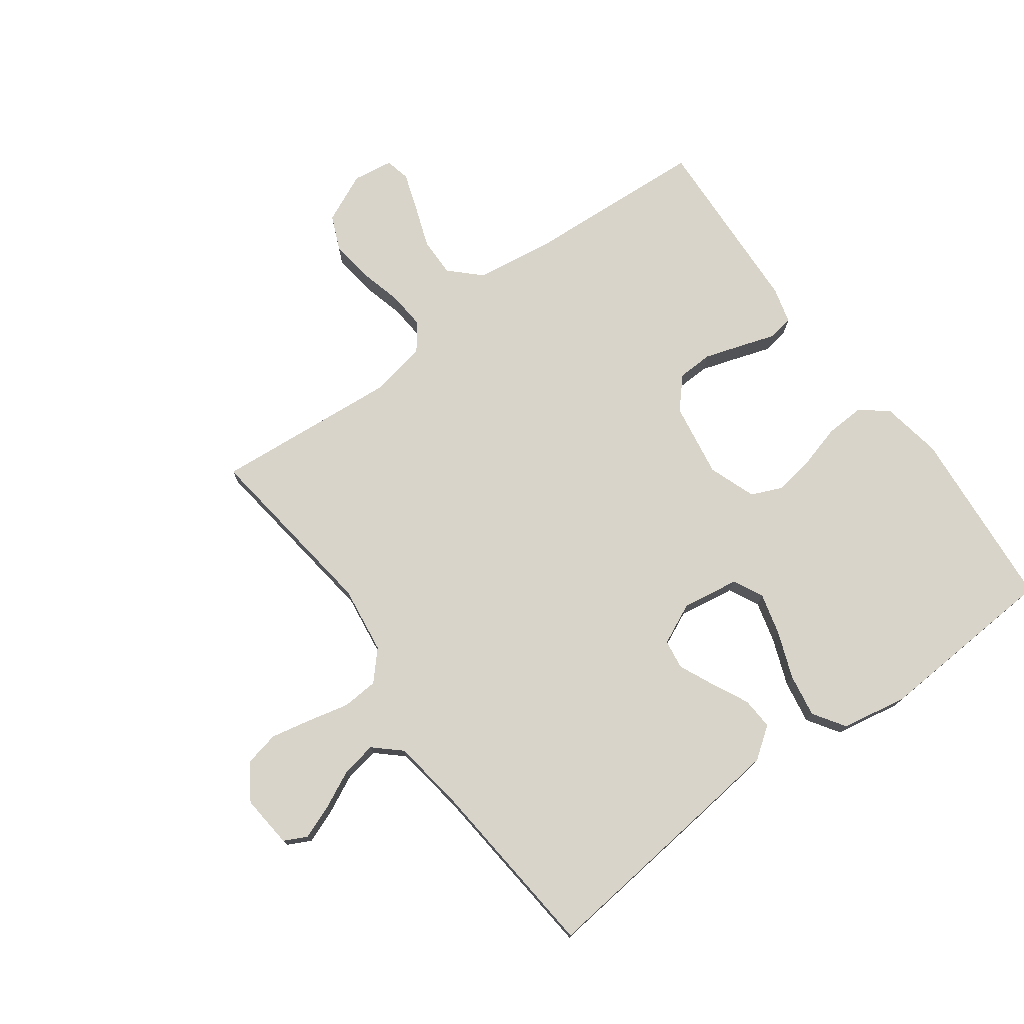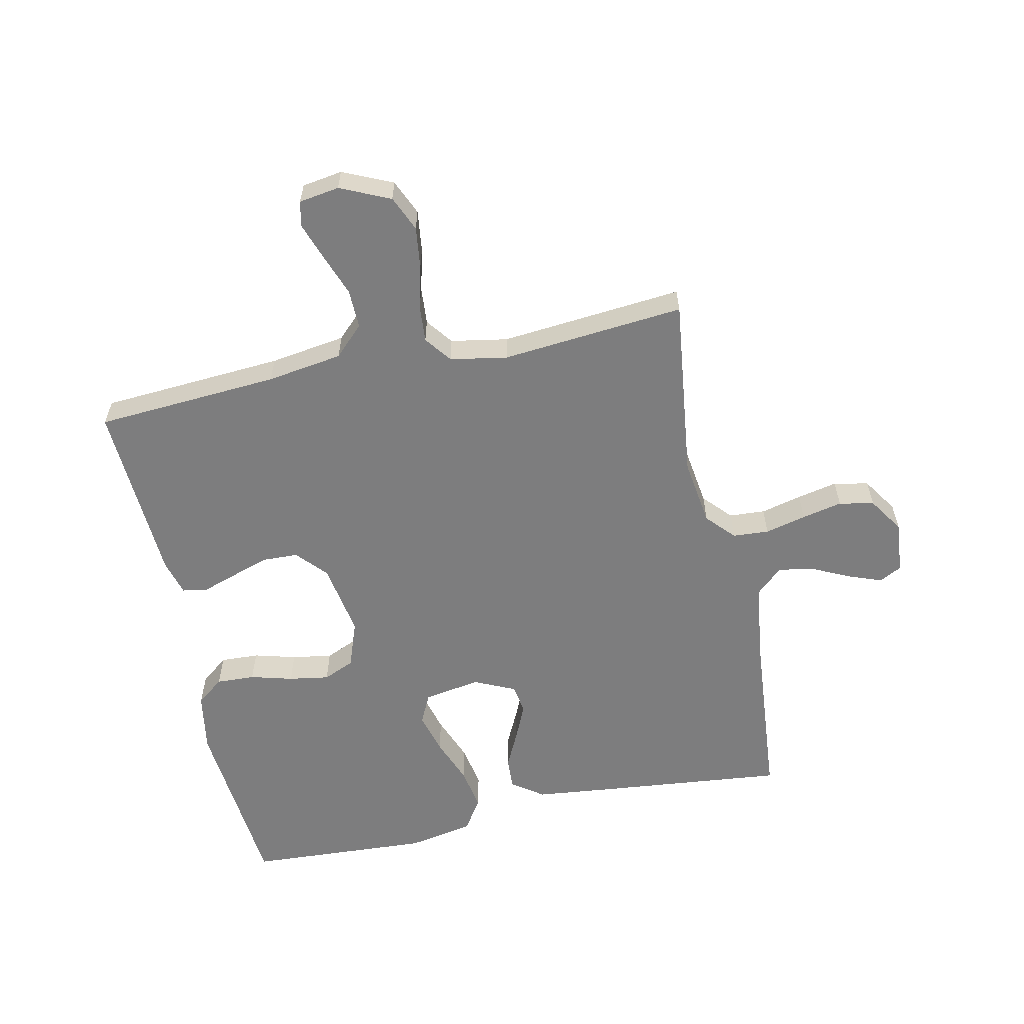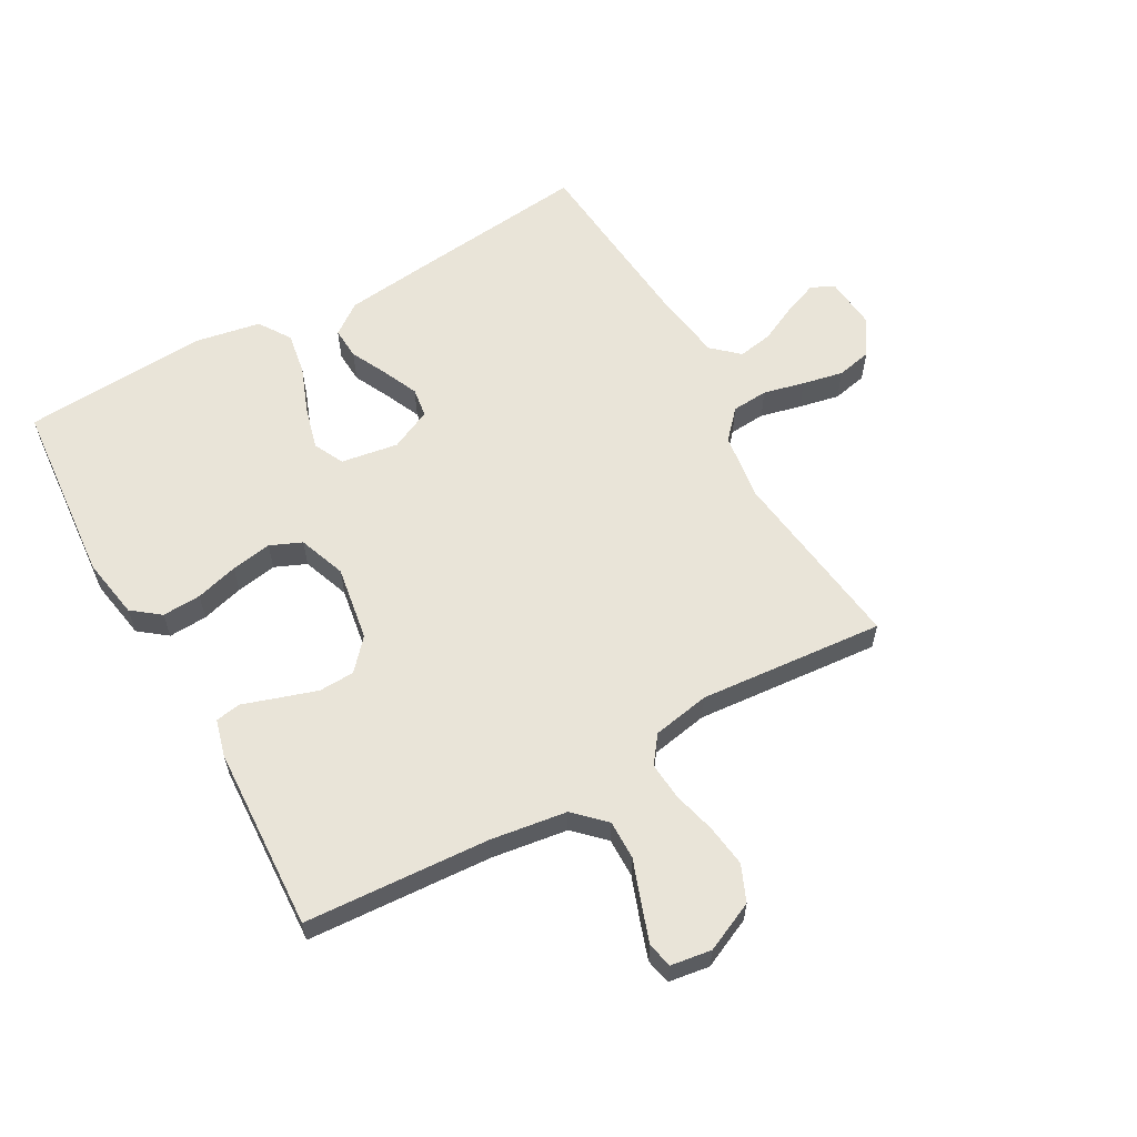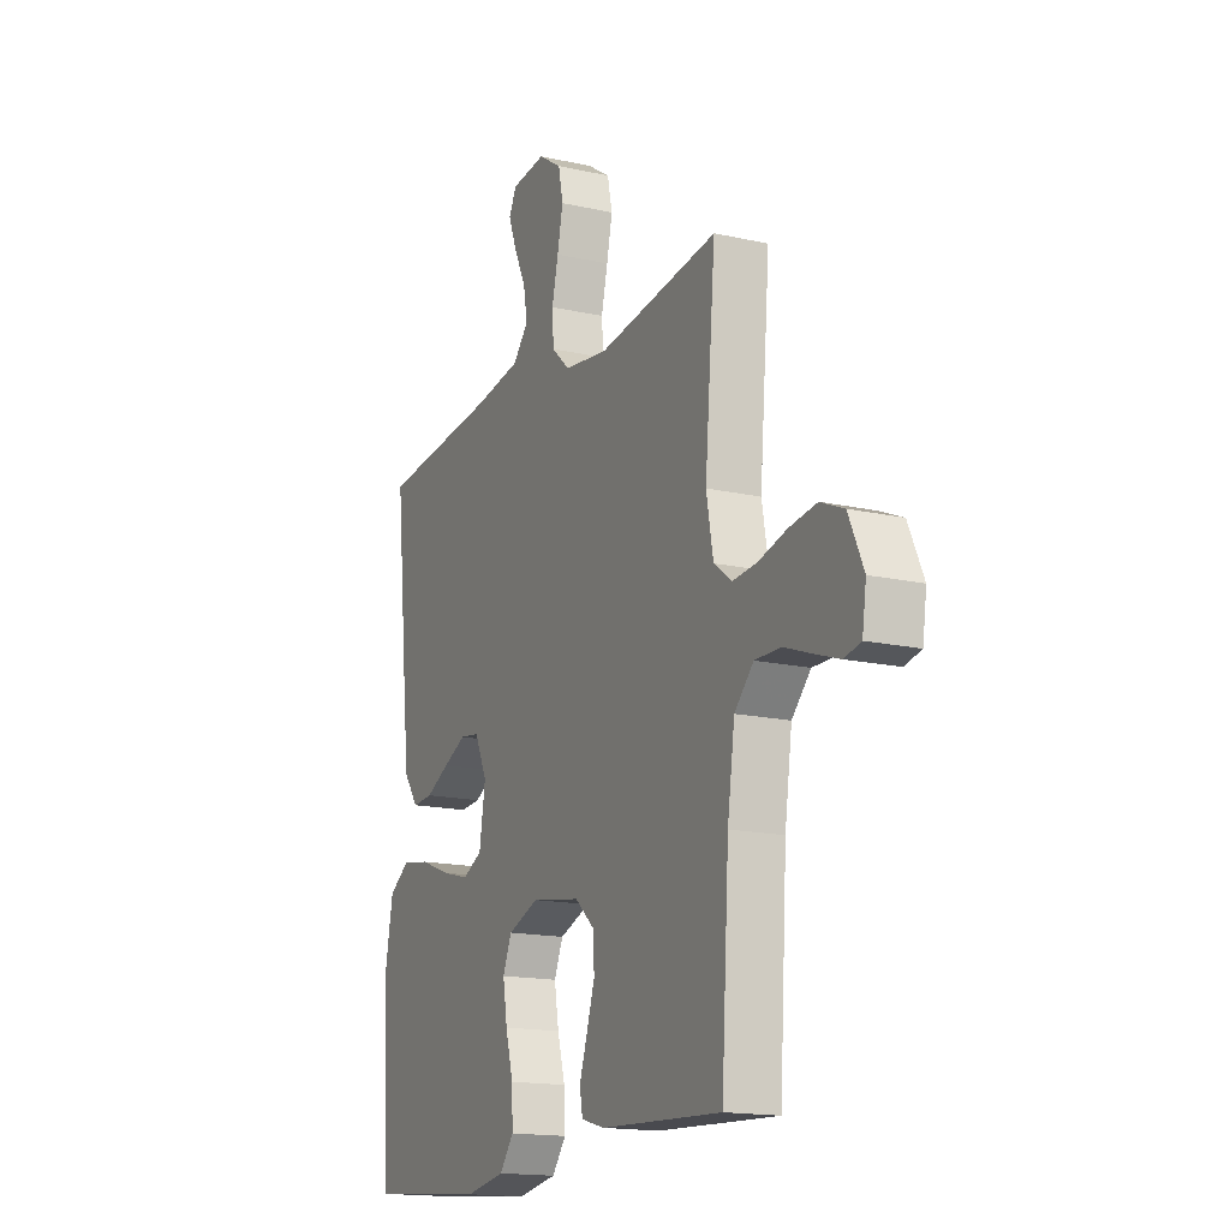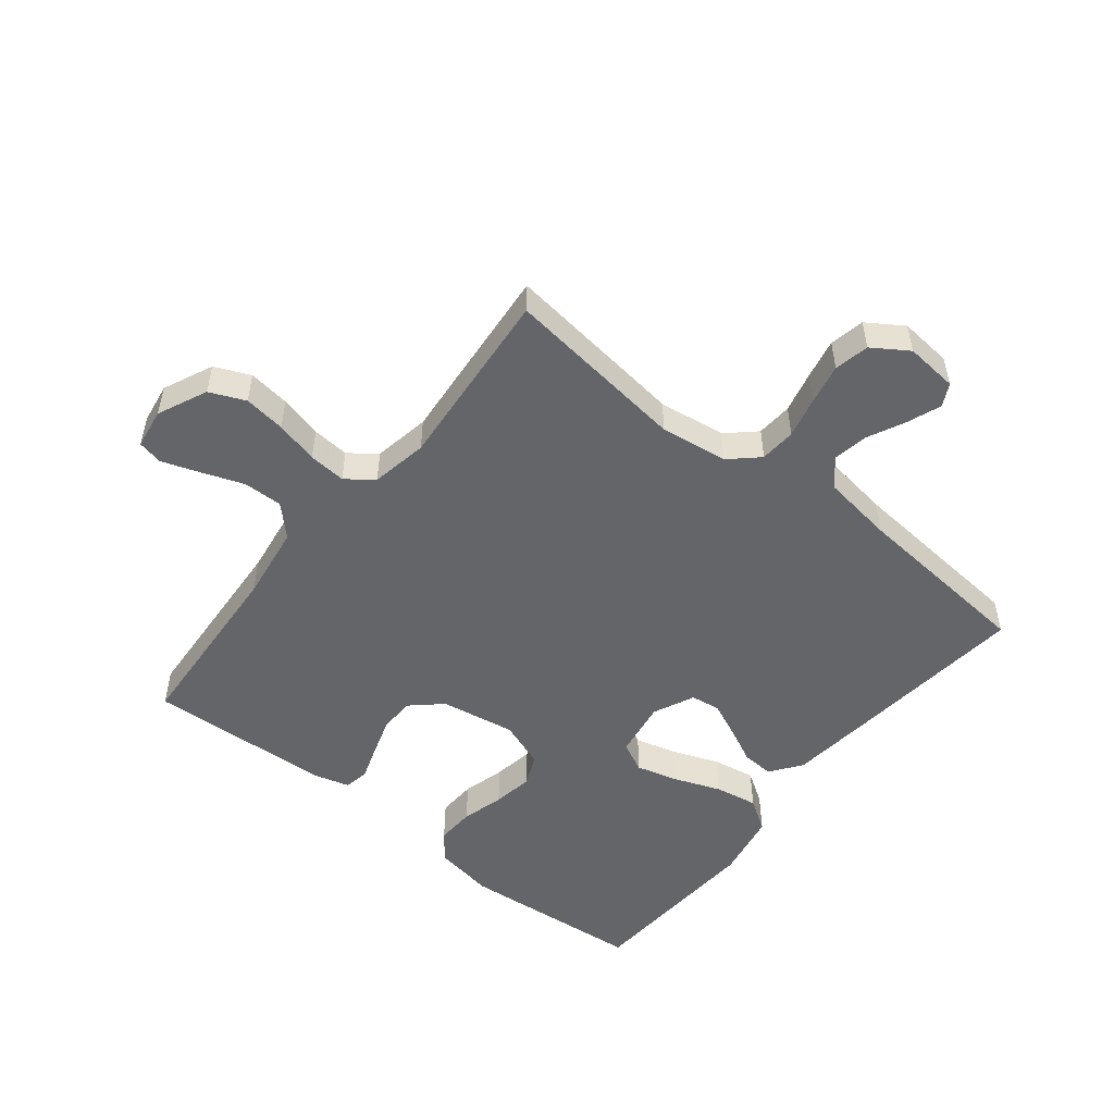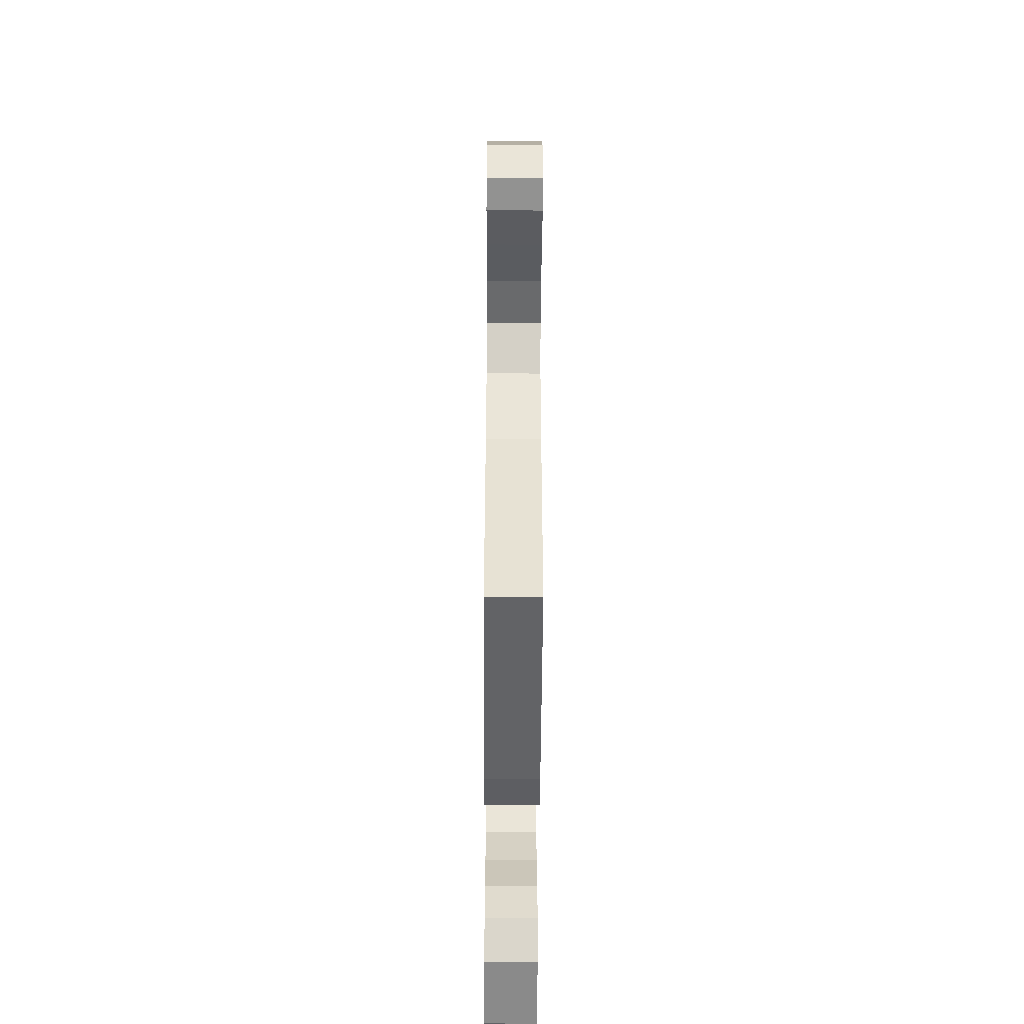
<metadata>
{"format":"obj","ext":"obj","renderer":"f3d","projection":"perspective","resolution":1024,"background":"white","views":[{"elev":75.4,"azim":53.7,"up":"+Y"},{"elev":-59.2,"azim":-77.7,"up":"+Y"},{"elev":60.4,"azim":-119.4,"up":"+Y"},{"elev":-16.2,"azim":-114.9,"up":"+Z"},{"elev":-51.5,"azim":-38.5,"up":"+Y"},{"elev":-53.8,"azim":-90.3,"up":"+Z"}]}
</metadata>
<code>
v 0.5 0.07 0.5
v 0.468 0.07 0.2
v 0.453 0.07 0.067
v 0.416 0.07 0.016
v 0.364 0.07 0.019
v 0.305 0.07 0.048
v 0.247 0.07 0.074
v 0.199 0.07 0.067
v 0.168 0.07 0
v 0.183 0.07 -0.093
v 0.232 0.07 -0.117
v 0.3 0.07 -0.099
v 0.376 0.07 -0.07
v 0.446 0.07 -0.058
v 0.498 0.07 -0.092
v 0.518 0.07 -0.2
v 0.5 0.07 -0.5
v 0.2 0.07 -0.526
v 0.101 0.07 -0.509
v 0.066 0.07 -0.464
v 0.069 0.07 -0.401
v 0.088 0.07 -0.332
v 0.099 0.07 -0.266
v 0.077 0.07 -0.215
v 0 0.07 -0.187
v -0.122 0.07 -0.207
v -0.171 0.07 -0.251
v -0.173 0.07 -0.309
v -0.153 0.07 -0.371
v -0.134 0.07 -0.428
v -0.141 0.07 -0.469
v -0.2 0.07 -0.485
v -0.5 0.07 -0.5
v -0.519 0.07 -0.2
v -0.537 0.07 -0.076
v -0.584 0.07 -0.028
v -0.648 0.07 -0.029
v -0.717 0.07 -0.054
v -0.778 0.07 -0.075
v -0.819 0.07 -0.066
v -0.829 0.07 0
v -0.792 0.07 0.081
v -0.734 0.07 0.106
v -0.666 0.07 0.097
v -0.596 0.07 0.079
v -0.535 0.07 0.074
v -0.491 0.07 0.107
v -0.474 0.07 0.2
v -0.5 0.07 0.5
v -0.2 0.07 0.462
v -0.09 0.07 0.477
v -0.044 0.07 0.519
v -0.04 0.07 0.578
v -0.056 0.07 0.645
v -0.07 0.07 0.711
v -0.058 0.07 0.768
v 0 0.07 0.806
v 0.086 0.07 0.798
v 0.105 0.07 0.761
v 0.084 0.07 0.706
v 0.054 0.07 0.644
v 0.044 0.07 0.587
v 0.083 0.07 0.544
v 0.2 0.07 0.527
v 0.5 0 0.5
v 0.468 0 0.2
v 0.453 0 0.067
v 0.416 0 0.016
v 0.364 0 0.019
v 0.305 0 0.048
v 0.247 0 0.074
v 0.199 0 0.067
v 0.168 0 0
v 0.183 0 -0.093
v 0.232 0 -0.117
v 0.3 0 -0.099
v 0.376 0 -0.07
v 0.446 0 -0.058
v 0.498 0 -0.092
v 0.518 0 -0.2
v 0.5 0 -0.5
v 0.2 0 -0.526
v 0.101 0 -0.509
v 0.066 0 -0.464
v 0.069 0 -0.401
v 0.088 0 -0.332
v 0.099 0 -0.266
v 0.077 0 -0.215
v 0 0 -0.187
v -0.122 0 -0.207
v -0.171 0 -0.251
v -0.173 0 -0.309
v -0.153 0 -0.371
v -0.134 0 -0.428
v -0.141 0 -0.469
v -0.2 0 -0.485
v -0.5 0 -0.5
v -0.519 0 -0.2
v -0.537 0 -0.076
v -0.584 0 -0.028
v -0.648 0 -0.029
v -0.717 0 -0.054
v -0.778 0 -0.075
v -0.819 0 -0.066
v -0.829 0 0
v -0.792 0 0.081
v -0.734 0 0.106
v -0.666 0 0.097
v -0.596 0 0.079
v -0.535 0 0.074
v -0.491 0 0.107
v -0.474 0 0.2
v -0.5 0 0.5
v -0.2 0 0.462
v -0.09 0 0.477
v -0.044 0 0.519
v -0.04 0 0.578
v -0.056 0 0.645
v -0.07 0 0.711
v -0.058 0 0.768
v 0 0 0.806
v 0.086 0 0.798
v 0.105 0 0.761
v 0.084 0 0.706
v 0.054 0 0.644
v 0.044 0 0.587
v 0.083 0 0.544
v 0.2 0 0.527
f 58 59 60 61
f 56 57 58 61
f 56 61 62
f 53 54 55 56
f 53 56 62
f 52 53 62 63
f 48 49 50
f 47 48 50 51
f 42 43 44 45
f 42 45 46
f 41 42 46
f 40 41 46
f 37 38 39 40
f 37 40 46
f 36 37 46 47
f 31 32 33 34
f 29 30 31 34
f 28 29 34 35
f 27 28 35 36
f 19 20 21 22
f 19 22 23
f 18 19 23
f 17 18 23
f 16 17 23 24
f 12 13 14 15
f 11 12 15 16
f 3 4 5 6
f 3 6 7
f 64 1 2 3
f 64 3 7
f 63 64 7 8
f 52 63 8 9
f 51 52 9 10
f 47 51 10
f 26 27 36 47
f 25 26 47 10
f 11 16 24 25
f 10 11 25
f 125 124 123 122
f 125 122 121 120
f 126 125 120
f 120 119 118 117
f 126 120 117
f 127 126 117 116
f 114 113 112
f 115 114 112 111
f 109 108 107 106
f 110 109 106
f 110 106 105
f 110 105 104
f 104 103 102 101
f 110 104 101
f 111 110 101 100
f 98 97 96 95
f 98 95 94 93
f 99 98 93 92
f 100 99 92 91
f 86 85 84 83
f 87 86 83
f 87 83 82
f 87 82 81
f 88 87 81 80
f 79 78 77 76
f 80 79 76 75
f 70 69 68 67
f 71 70 67
f 67 66 65 128
f 71 67 128
f 72 71 128 127
f 73 72 127 116
f 74 73 116 115
f 74 115 111
f 111 100 91 90
f 74 111 90 89
f 89 88 80 75
f 89 75 74
f 1 65 66 2
f 2 66 67 3
f 3 67 68 4
f 4 68 69 5
f 5 69 70 6
f 6 70 71 7
f 7 71 72 8
f 8 72 73 9
f 9 73 74 10
f 10 74 75 11
f 11 75 76 12
f 12 76 77 13
f 13 77 78 14
f 14 78 79 15
f 15 79 80 16
f 16 80 81 17
f 17 81 82 18
f 18 82 83 19
f 19 83 84 20
f 20 84 85 21
f 21 85 86 22
f 22 86 87 23
f 23 87 88 24
f 24 88 89 25
f 25 89 90 26
f 26 90 91 27
f 27 91 92 28
f 28 92 93 29
f 29 93 94 30
f 30 94 95 31
f 31 95 96 32
f 32 96 97 33
f 33 97 98 34
f 34 98 99 35
f 35 99 100 36
f 36 100 101 37
f 37 101 102 38
f 38 102 103 39
f 39 103 104 40
f 40 104 105 41
f 41 105 106 42
f 42 106 107 43
f 43 107 108 44
f 44 108 109 45
f 45 109 110 46
f 46 110 111 47
f 47 111 112 48
f 48 112 113 49
f 49 113 114 50
f 50 114 115 51
f 51 115 116 52
f 52 116 117 53
f 53 117 118 54
f 54 118 119 55
f 55 119 120 56
f 56 120 121 57
f 57 121 122 58
f 58 122 123 59
f 59 123 124 60
f 60 124 125 61
f 61 125 126 62
f 62 126 127 63
f 63 127 128 64
f 64 128 65 1

</code>
